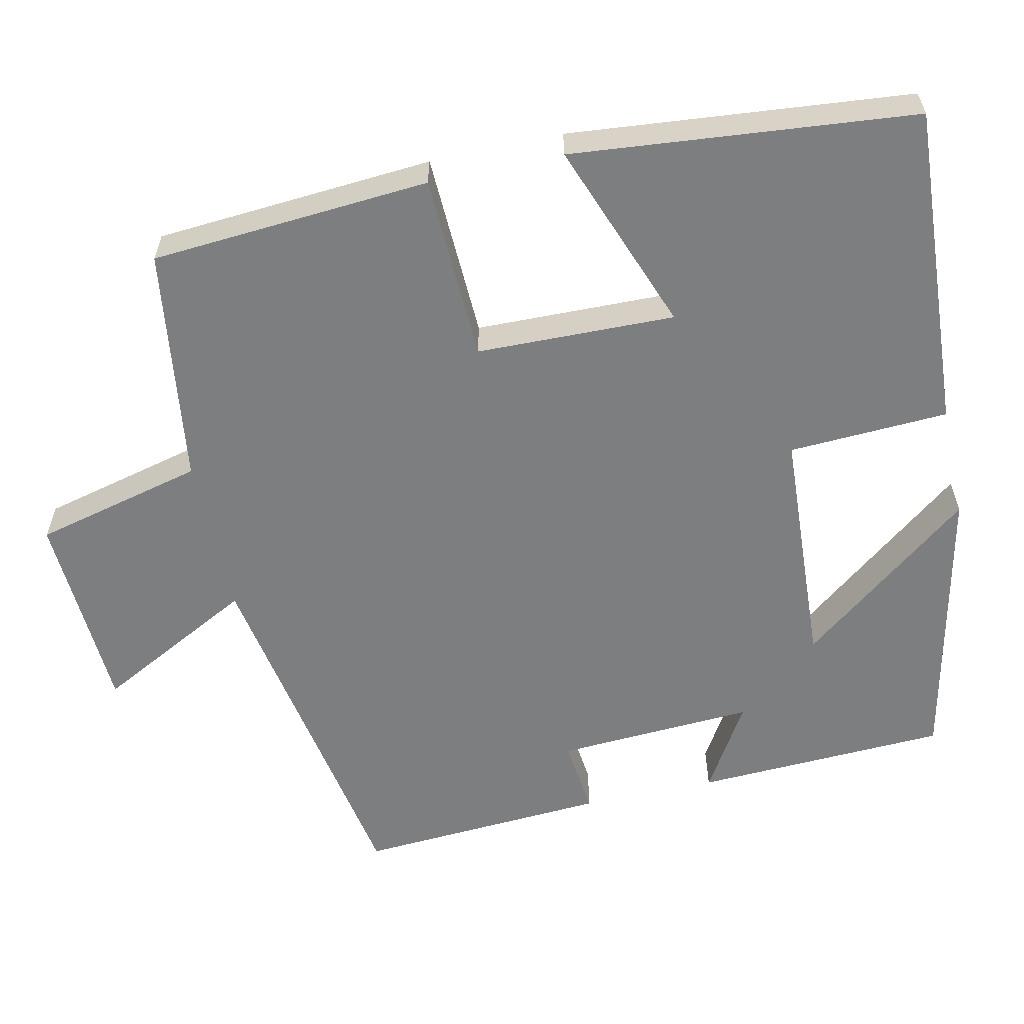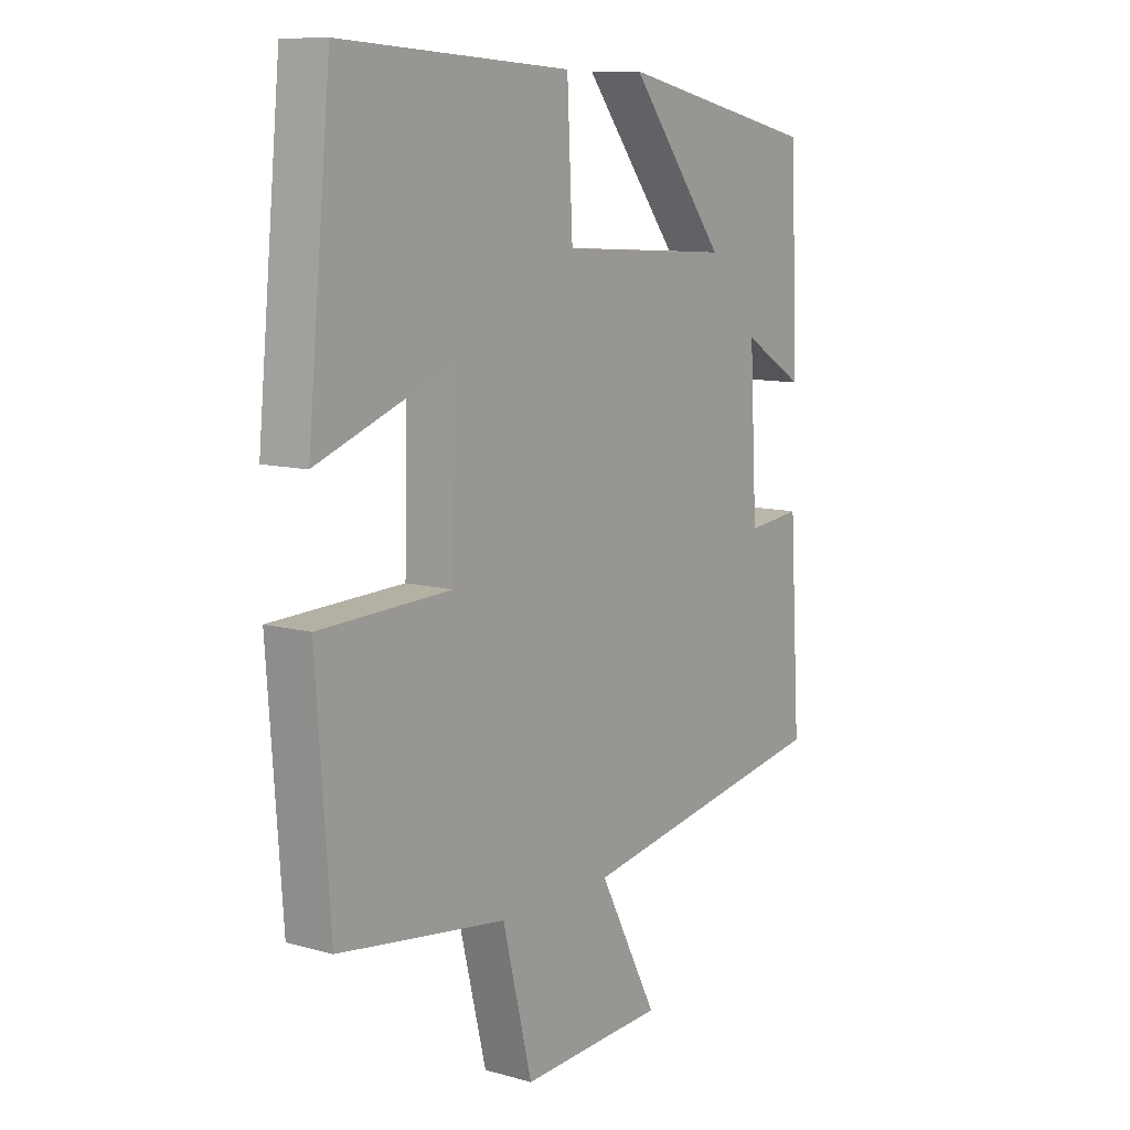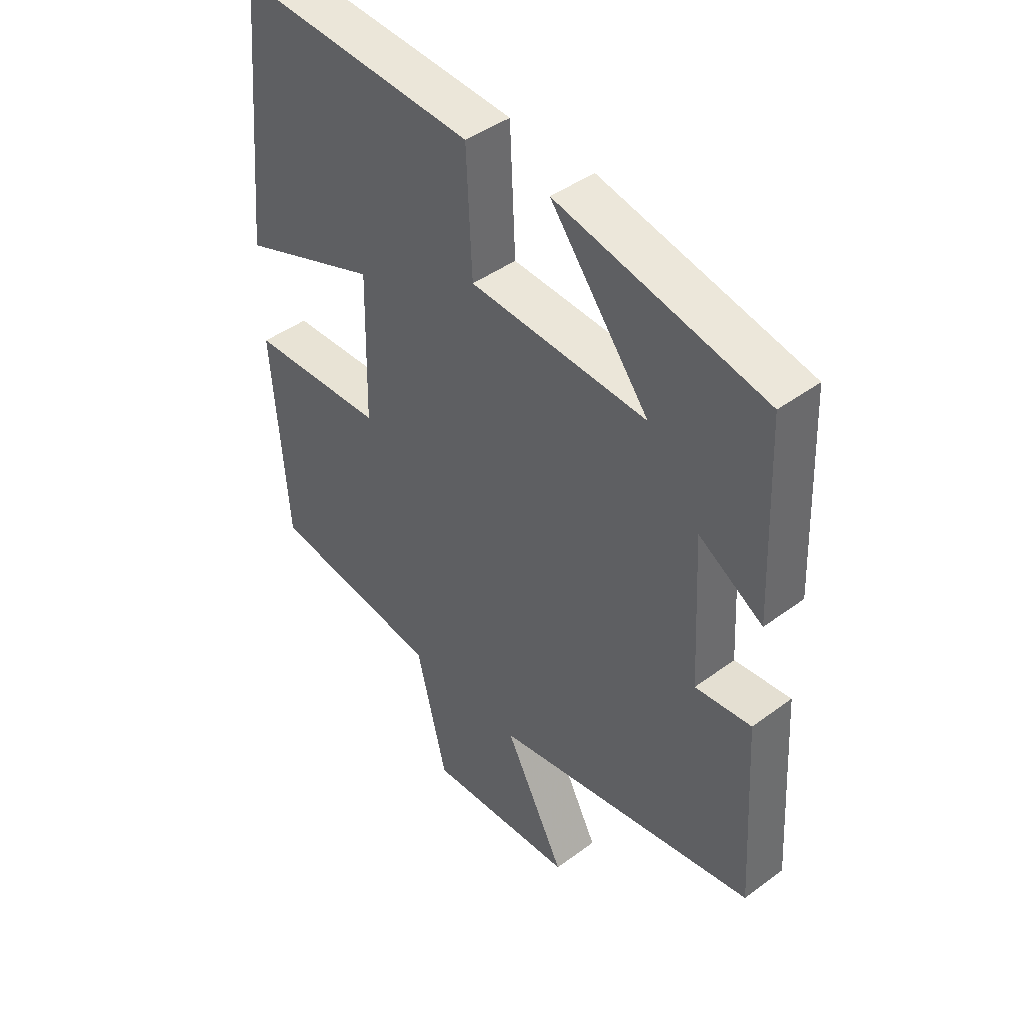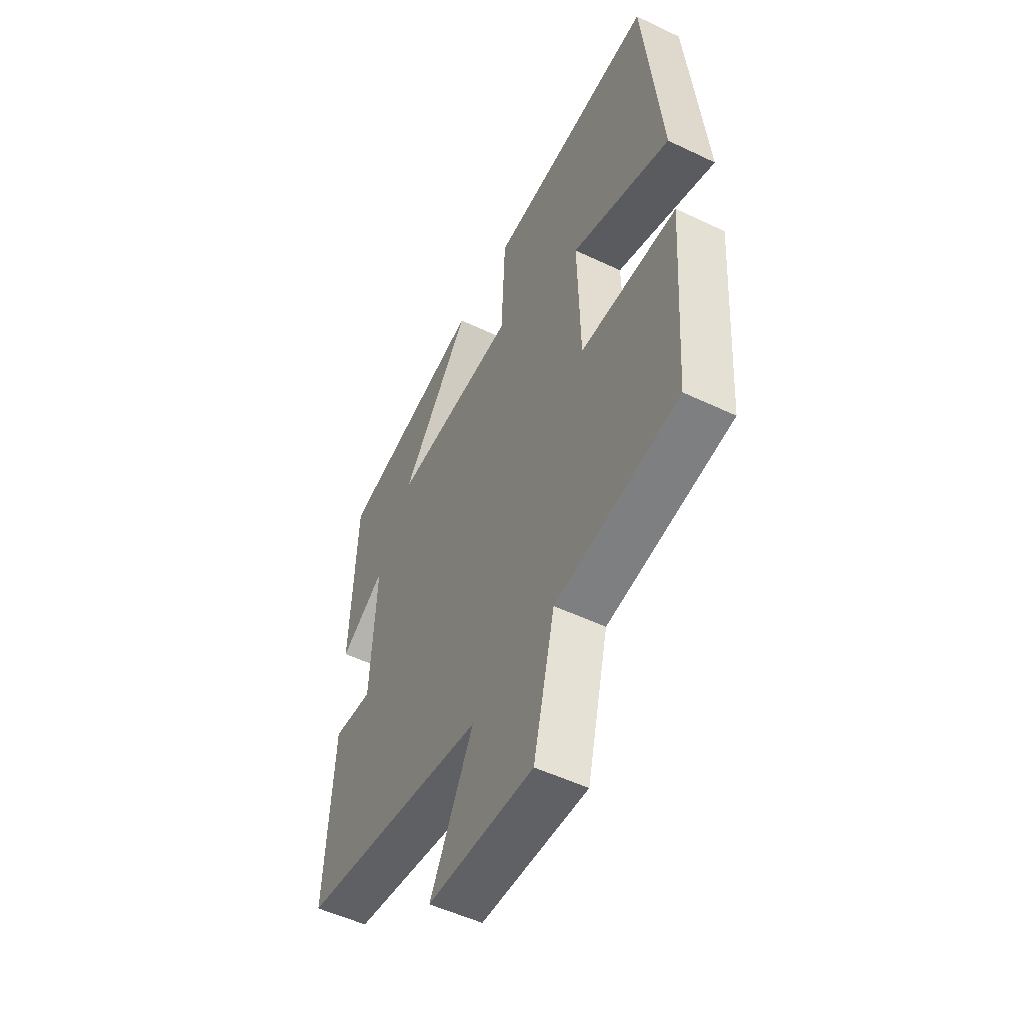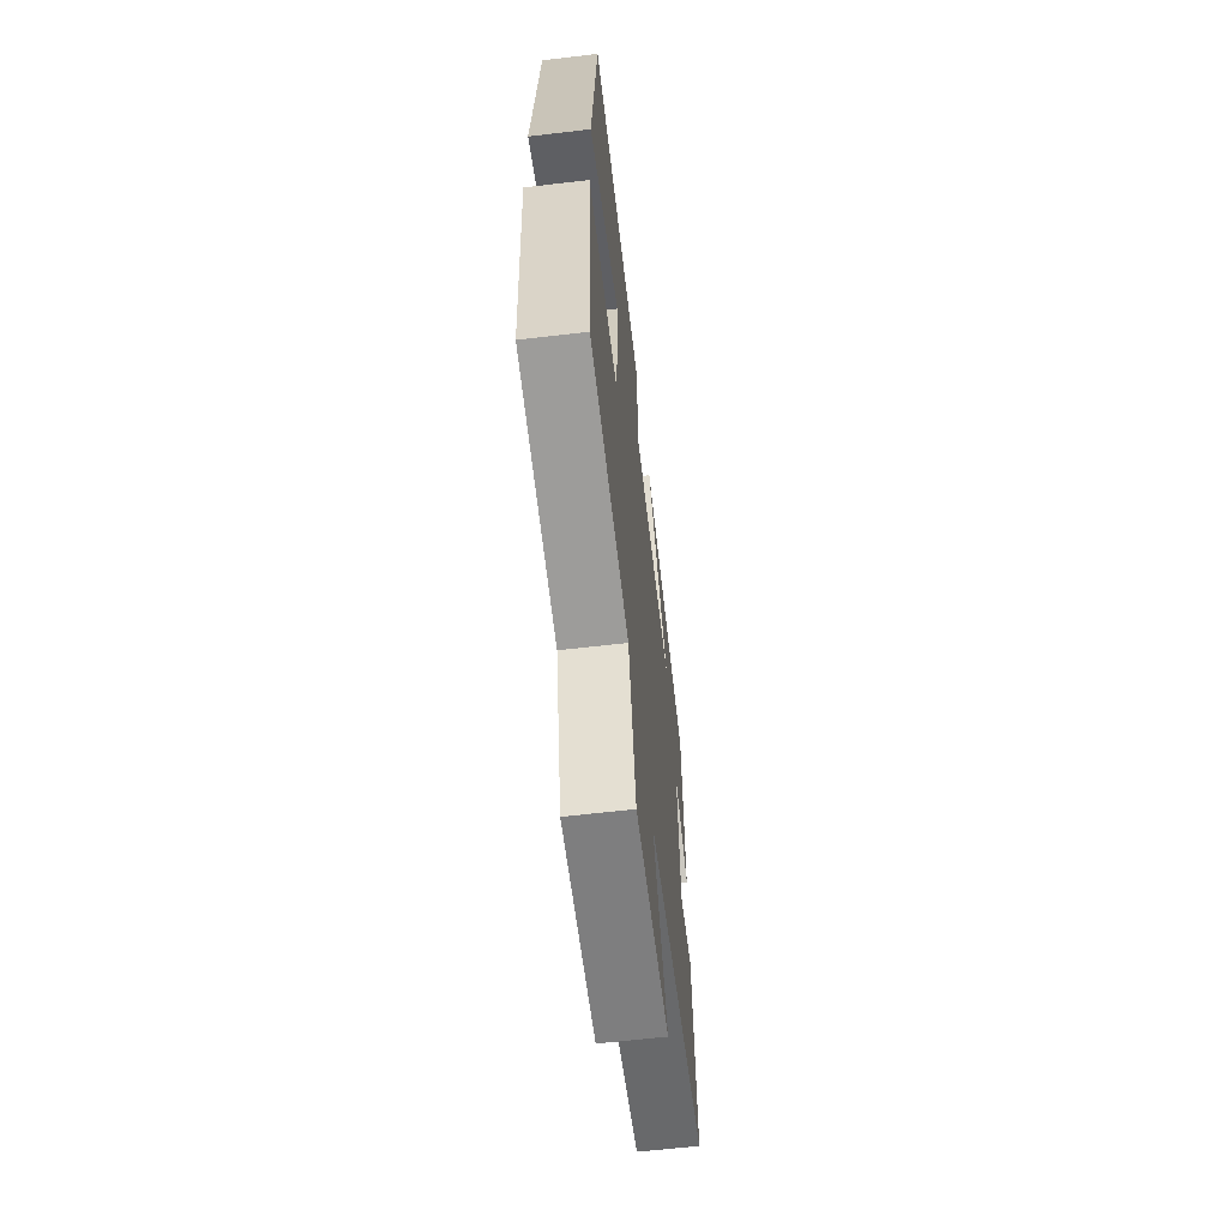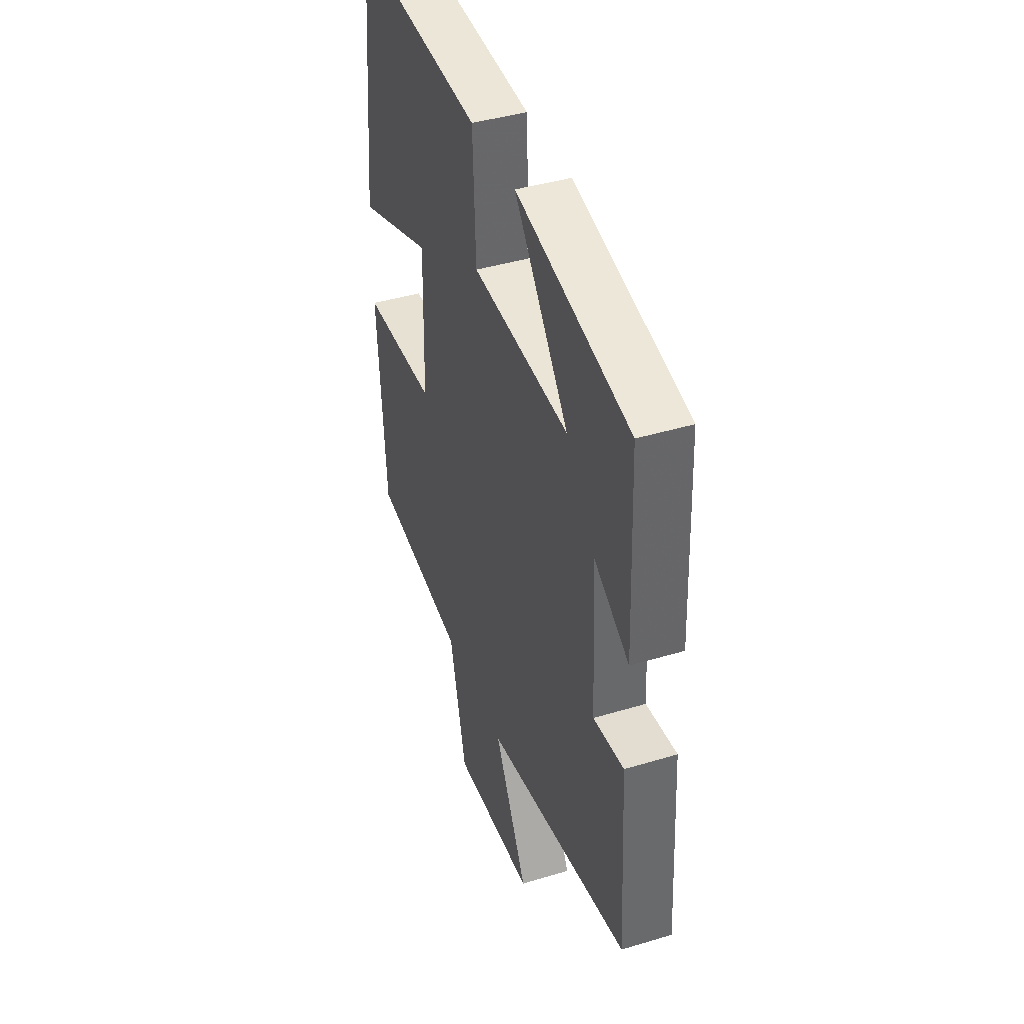
<metadata>
{"format":"obj","ext":"obj","renderer":"f3d","projection":"perspective","resolution":1024,"background":"white","views":[{"elev":-59.3,"azim":-77.6,"up":"+Y"},{"elev":10.0,"azim":-54.4,"up":"+Z"},{"elev":43.6,"azim":48.9,"up":"+Z"},{"elev":-52.3,"azim":-117.2,"up":"+Z"},{"elev":-62.5,"azim":-83.2,"up":"+Z"},{"elev":41.9,"azim":70.0,"up":"+Z"}]}
</metadata>
<code>
v 0.52 0.07 -0.416
v 0.047 0.07 -0.5
v 0.155 0.07 -0.707
v -0.111 0.07 -0.721
v -0.165 0.07 -0.5
v -0.474 0.07 -0.457
v -0.5 0.07 -0.093
v -0.257 0.07 -0.084
v -0.251 0.07 0.174
v -0.5 0.07 0.081
v -0.457 0.07 0.526
v -0.034 0.07 0.5
v -0.024 0.07 0.292
v 0.292 0.07 0.274
v 0.116 0.07 0.5
v 0.486 0.07 0.419
v 0.5 0.07 0.089
v 0.386 0.07 0.158
v 0.4 0.07 -0.1
v 0.5 0.07 -0.089
v 0.52 0 -0.416
v 0.047 0 -0.5
v 0.155 0 -0.707
v -0.111 0 -0.721
v -0.165 0 -0.5
v -0.474 0 -0.457
v -0.5 0 -0.093
v -0.257 0 -0.084
v -0.251 0 0.174
v -0.5 0 0.081
v -0.457 0 0.526
v -0.034 0 0.5
v -0.024 0 0.292
v 0.292 0 0.274
v 0.116 0 0.5
v 0.486 0 0.419
v 0.5 0 0.089
v 0.386 0 0.158
v 0.4 0 -0.1
v 0.5 0 -0.089
f 19 20 1 2
f 18 19 2
f 16 17 18
f 15 16 18
f 14 15 18
f 13 14 18 2
f 11 12 13
f 10 11 13
f 9 10 13
f 8 9 13 2
f 7 8 2
f 6 7 2
f 5 6 2
f 2 3 4 5
f 22 21 40 39
f 22 39 38
f 38 37 36
f 38 36 35
f 38 35 34
f 22 38 34 33
f 33 32 31
f 33 31 30
f 33 30 29
f 22 33 29 28
f 22 28 27
f 22 27 26
f 22 26 25
f 25 24 23 22
f 1 21 22 2
f 2 22 23 3
f 3 23 24 4
f 4 24 25 5
f 5 25 26 6
f 6 26 27 7
f 7 27 28 8
f 8 28 29 9
f 9 29 30 10
f 10 30 31 11
f 11 31 32 12
f 12 32 33 13
f 13 33 34 14
f 14 34 35 15
f 15 35 36 16
f 16 36 37 17
f 17 37 38 18
f 18 38 39 19
f 19 39 40 20
f 20 40 21 1

</code>
